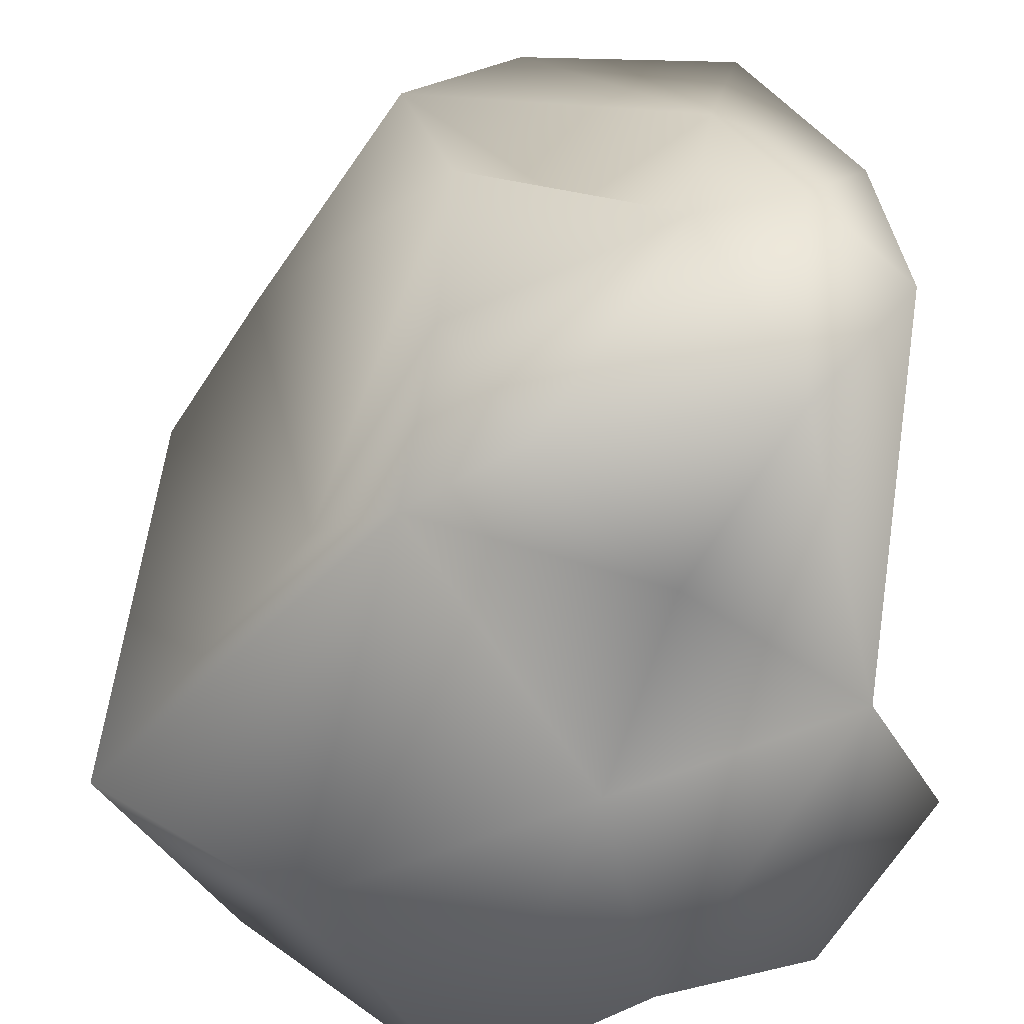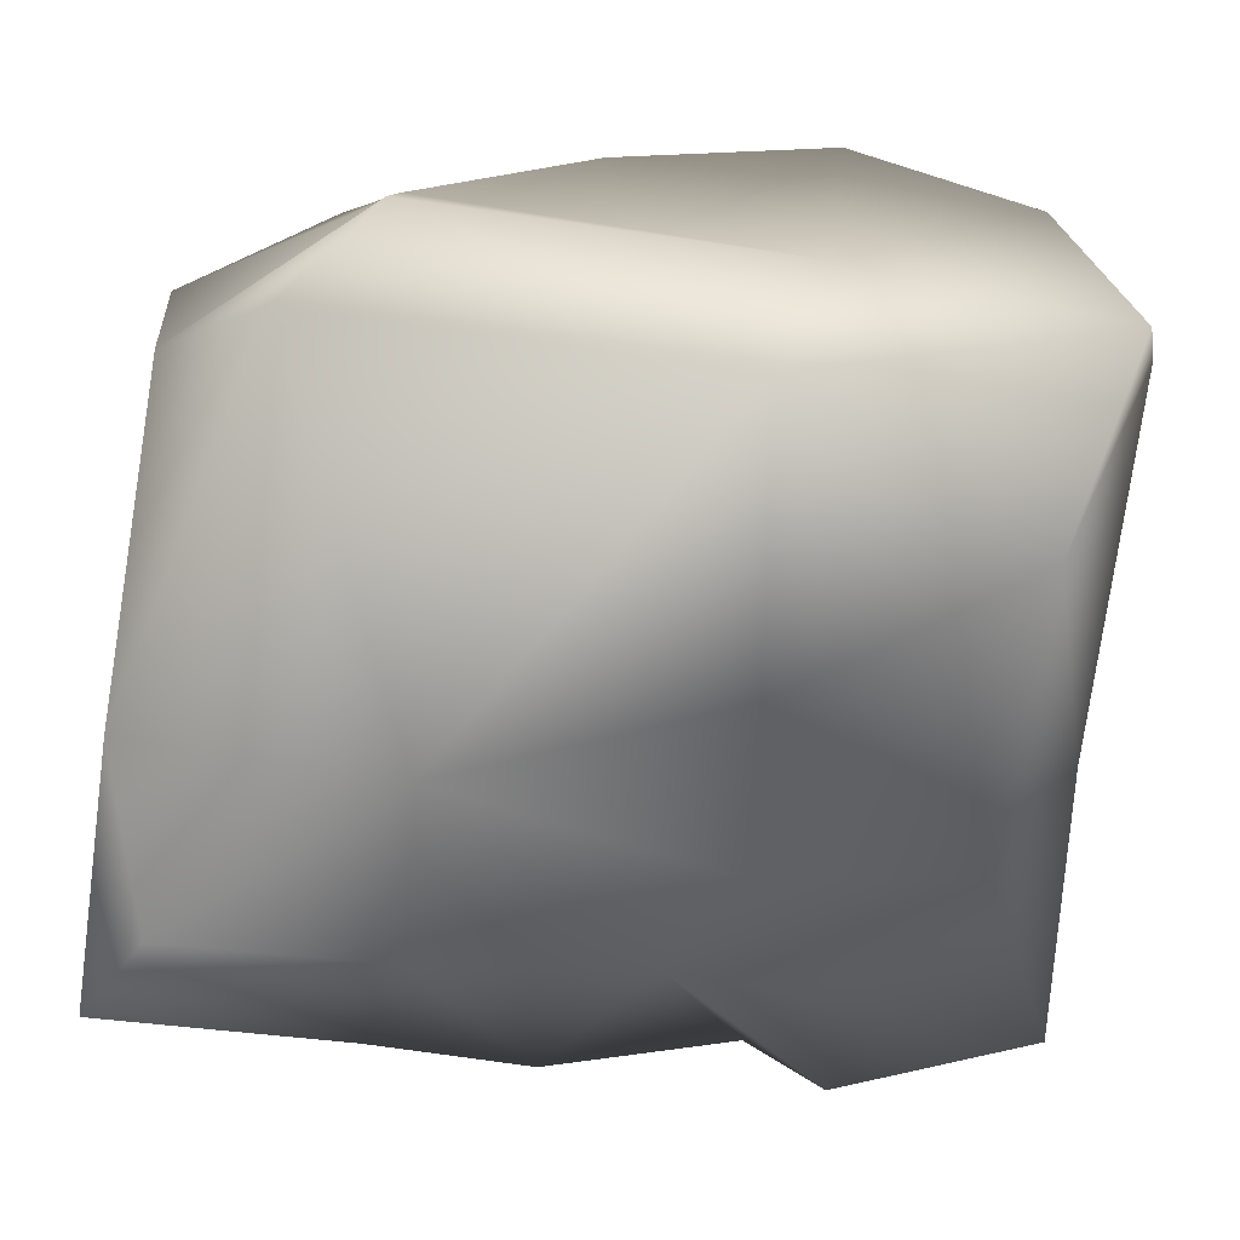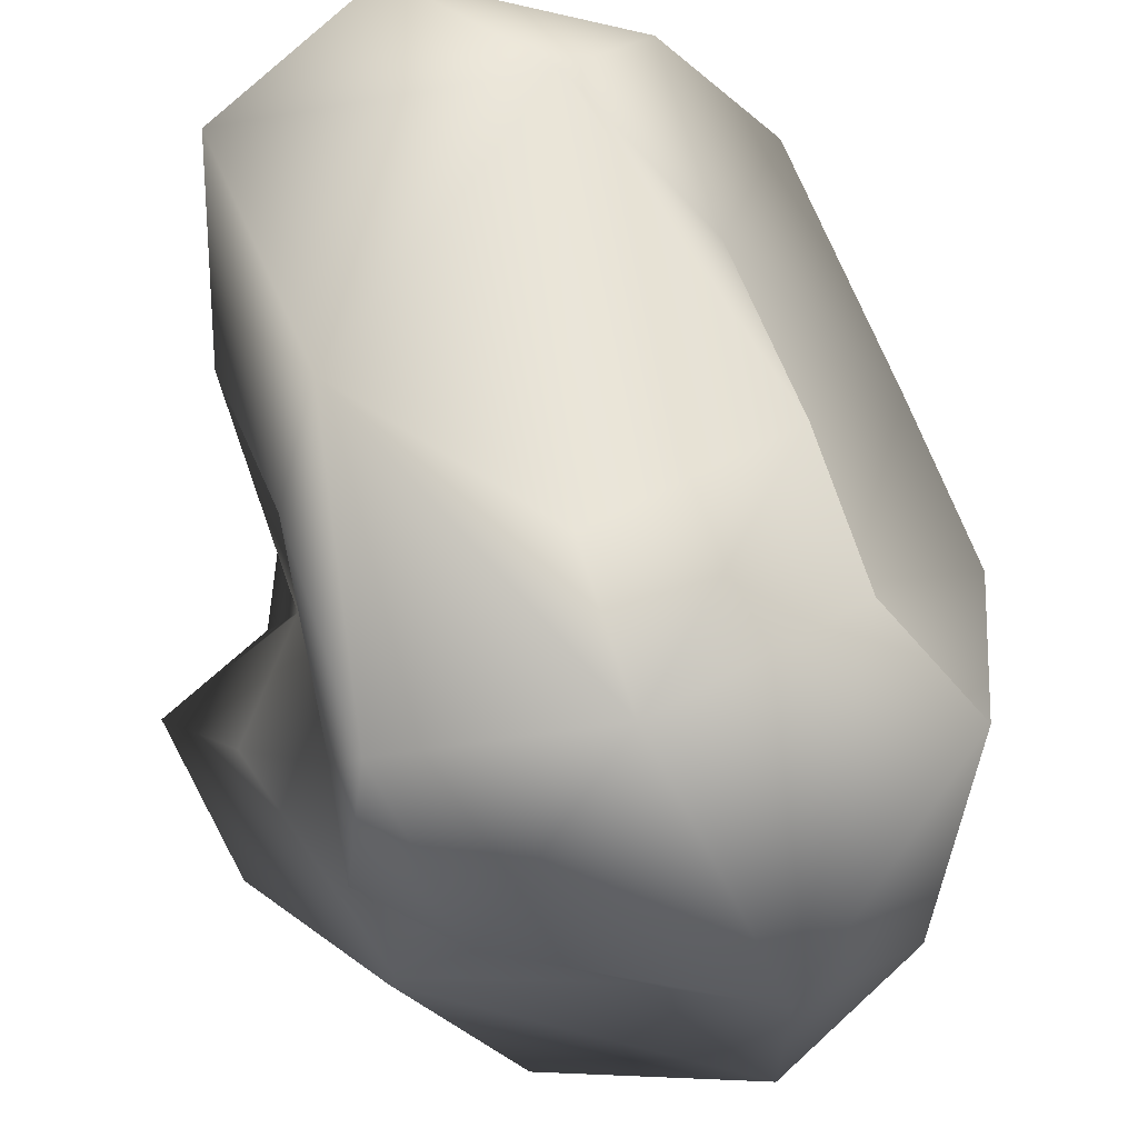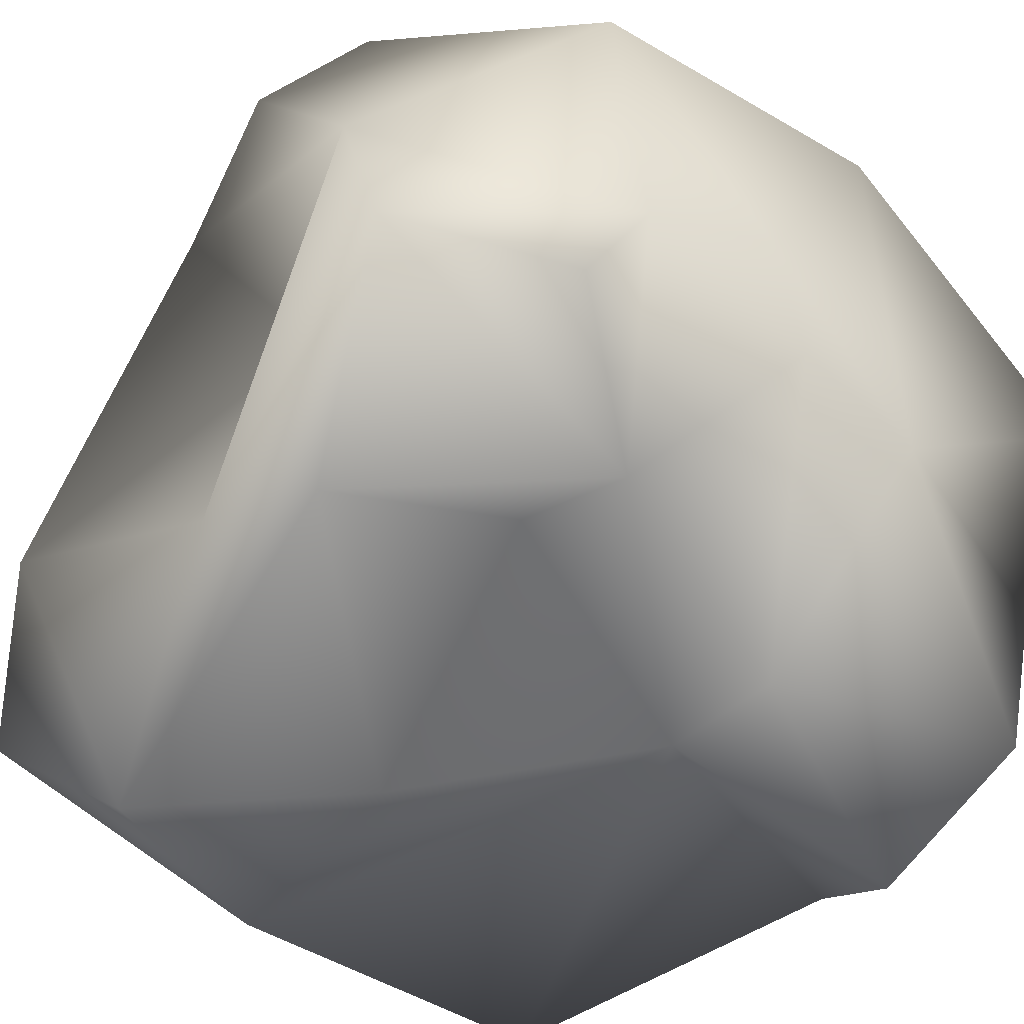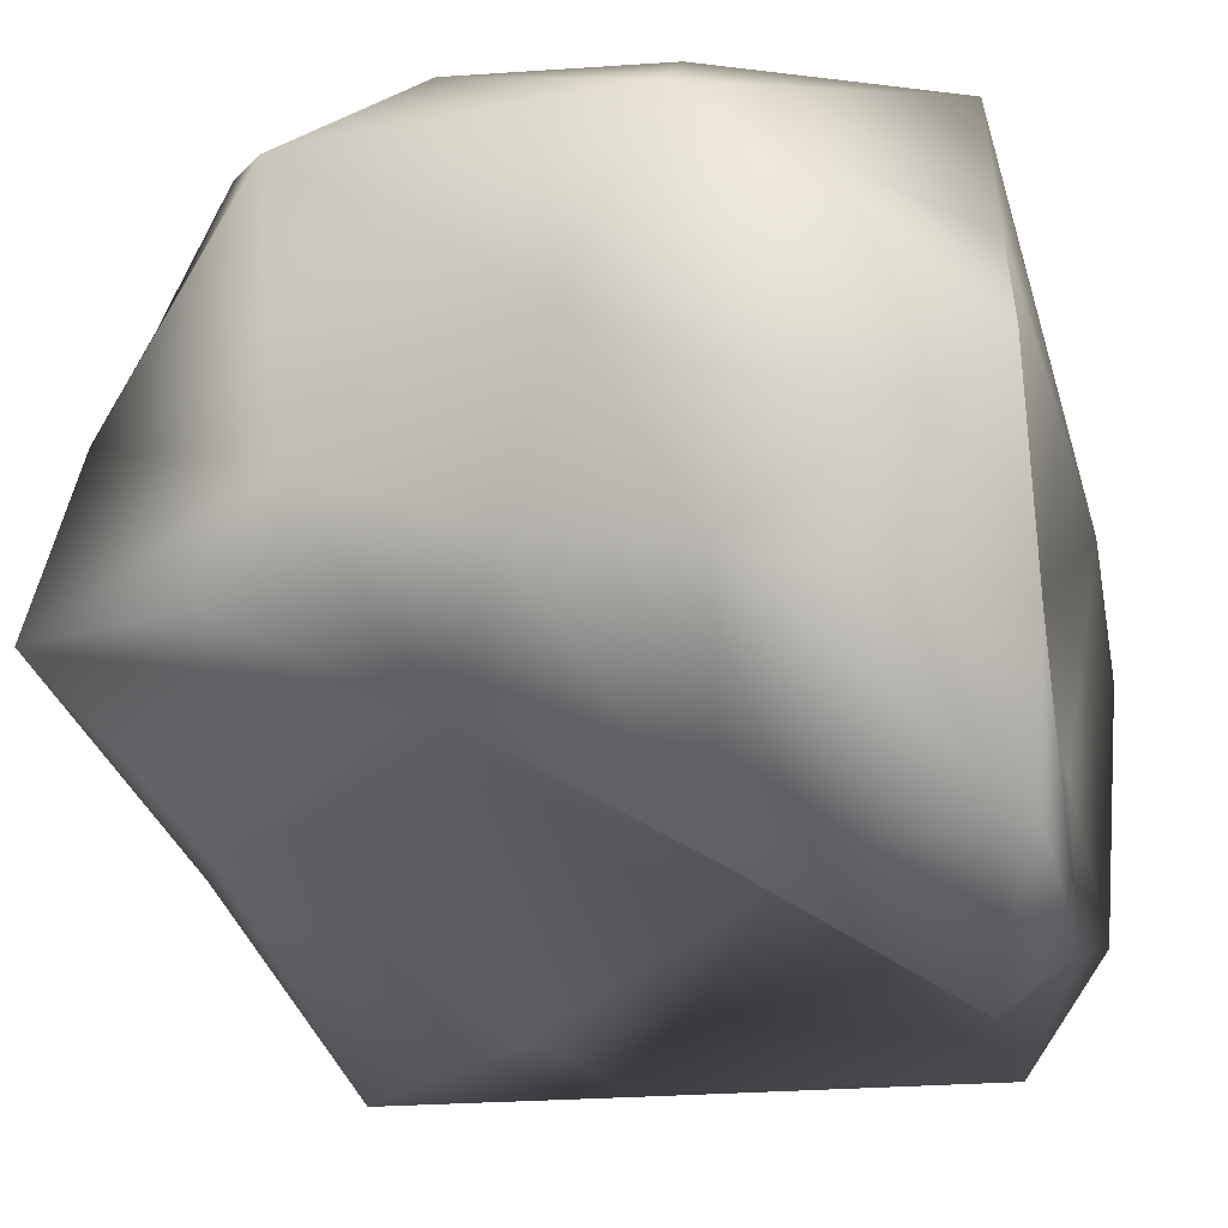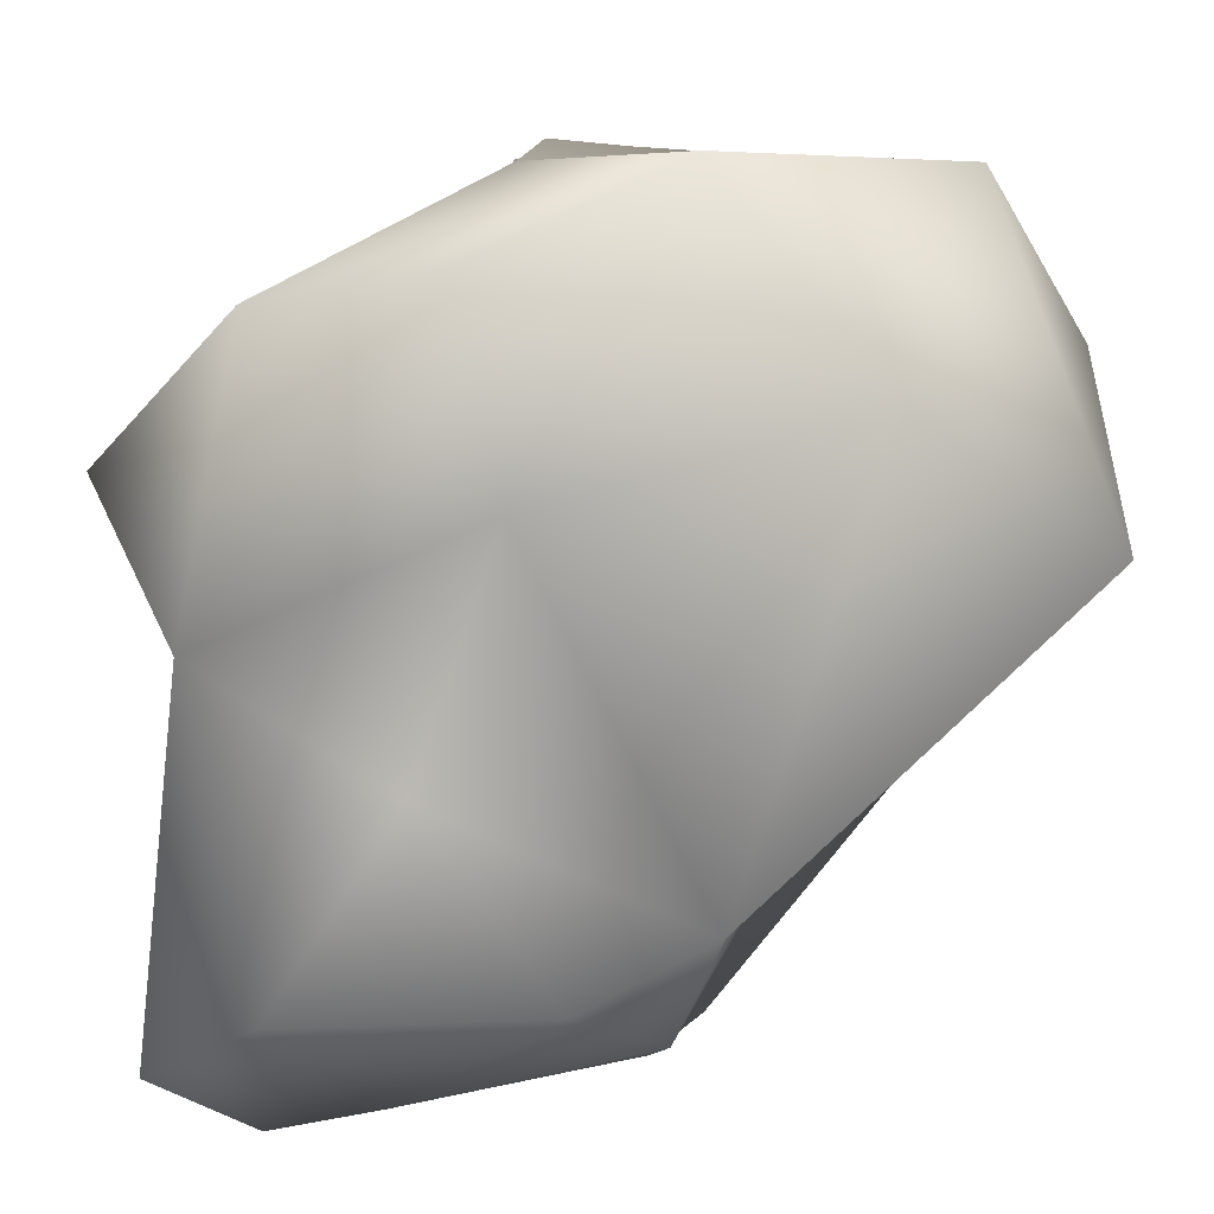
<metadata>
{"format":"obj","ext":"obj","renderer":"f3d","projection":"perspective","resolution":1024,"background":"white","views":[{"elev":-65.8,"azim":-88.2,"up":"+Z"},{"elev":-69.8,"azim":-97.3,"up":"+Y"},{"elev":72.8,"azim":103.9,"up":"+Z"},{"elev":-40.8,"azim":50.2,"up":"+Y"},{"elev":-17.4,"azim":105.2,"up":"+Y"},{"elev":-79.8,"azim":88.8,"up":"+Z"}]}
</metadata>
<code>
v  0.5916 0.9363 -0.3057
v  0.2527 0.9549 -0.8387
v  -0.1055 0.8829 0.3327
v  -0.1876 0.4631 -0.5034
v  0.664 0.9318 0.1793
v  -0.4583 0.6371 0.3121
v  0.3287 0.927 0.7401
v  0.0743 0.6097 0.5924
v  0.9416 0.7178 -0.3477
v  0.9033 0.6868 0.4462
v  0.2026 0.651 0.9609
v  -0.4367 0.2323 -0.9541
v  -0.5518 0.1953 0.6979
v  0.5317 0.5199 -0.9094
v  -0.9242 0.1164 -0.1525
v  -0.7399 0.1471 -0.659
v  -0.1278 0.4556 0.907
v  0.8396 0.3644 -0.1223
v  -0.9777 0.2488 0.3234
v  0.5371 0.2754 0.9376
v  0.9724 0.1527 -0.9867
v  0.9275 -0.181 -0.4269
v  0.133 0.0549 0.7019
v  0.9347 0.0428 0.3823
v  -0.9604 -0.0428 0.706
v  0.3139 -0.1803 -0.8618
v  -0.591 -0.0499 -0.9604
v  0.9609 -0.134 -0.0561
v  -0.7288 -0.1874 0.9336
v  -0.9196 -0.4995 0.2607
v  -0.8118 -0.158 -0.0883
v  0.7348 -0.1978 0.9779
v  -0.9233 -0.406 -0.5216
v  0.7605 -0.2862 -0.9823
v  -0.0031 -0.4999 0.8742
v  0.8969 -0.2119 0.5424
v  -0.2098 -0.3502 -0.898
v  -0.6348 -0.6155 -0.9185
v  0.6895 -0.6478 -0.9566
v  0.2503 -0.513 0.7516
v  0.0588 -0.7625 -0.937
v  0.5877 -0.3667 0.1534
v  -0.8967 -0.6037 0.8337
v  0.4998 -0.6485 -0.3457
v  -0.9686 -0.6461 -0.5368
v  -0.5335 -0.9014 0.698
v  -0.7984 -0.8624 0.1598
v  0.3724 -0.9344 -0.819
v  -0.8071 -0.8628 -0.7047
v  0.1427 -0.6079 -0.3757
v  -0.1886 -0.8317 0.2256
v  0.3506 -0.3955 0.2635
g ZBrush_defualt_group
f 1 2 3
f 3 2 4
f 3 5 1
f 3 4 6
f 3 7 5
f 6 8 3
f 1 9 2
f 7 10 5
f 3 8 7
f 1 5 9
f 8 11 7
f 4 2 12
f 8 6 13
f 2 9 14
f 5 10 9
f 4 15 6
f 4 16 15
f 4 12 16
f 7 11 10
f 8 17 11
f 13 17 8
f 12 2 14
f 10 18 9
f 6 19 13
f 10 11 20
f 15 19 6
f 17 20 11
f 14 9 21
f 9 18 22
f 17 23 20
f 10 20 24
f 19 25 13
f 14 21 26
f 26 12 14
f 16 12 27
f 10 24 18
f 18 24 28
f 13 25 29
f 19 30 25
f 22 21 9
f 13 29 17
f 17 29 23
f 18 28 22
f 19 31 30
f 19 15 31
f 20 32 24
f 16 27 33
f 21 34 26
f 16 33 15
f 29 35 23
f 32 36 24
f 23 35 20
f 12 37 27
f 21 22 34
f 20 35 32
f 27 37 38
f 26 37 12
f 33 31 15
f 22 39 34
f 27 38 33
f 35 40 32
f 37 41 38
f 24 42 28
f 24 36 42
f 25 43 29
f 31 33 30
f 28 44 22
f 40 42 32
f 37 26 41
f 30 43 25
f 26 34 41
f 42 44 28
f 44 39 22
f 30 33 45
f 34 39 41
f 29 46 35
f 29 43 46
f 33 38 45
f 30 47 43
f 41 39 48
f 47 30 45
f 32 42 36
f 45 49 47
f 35 46 40
f 48 50 41
f 38 49 45
f 41 49 38
f 46 51 40
f 49 41 50
f 39 44 48
f 42 52 50
f 40 52 42
f 42 50 44
f 47 46 43
f 49 50 47
f 48 44 50
f 40 51 52
f 47 51 46
f 50 51 47
f 52 51 50

</code>
